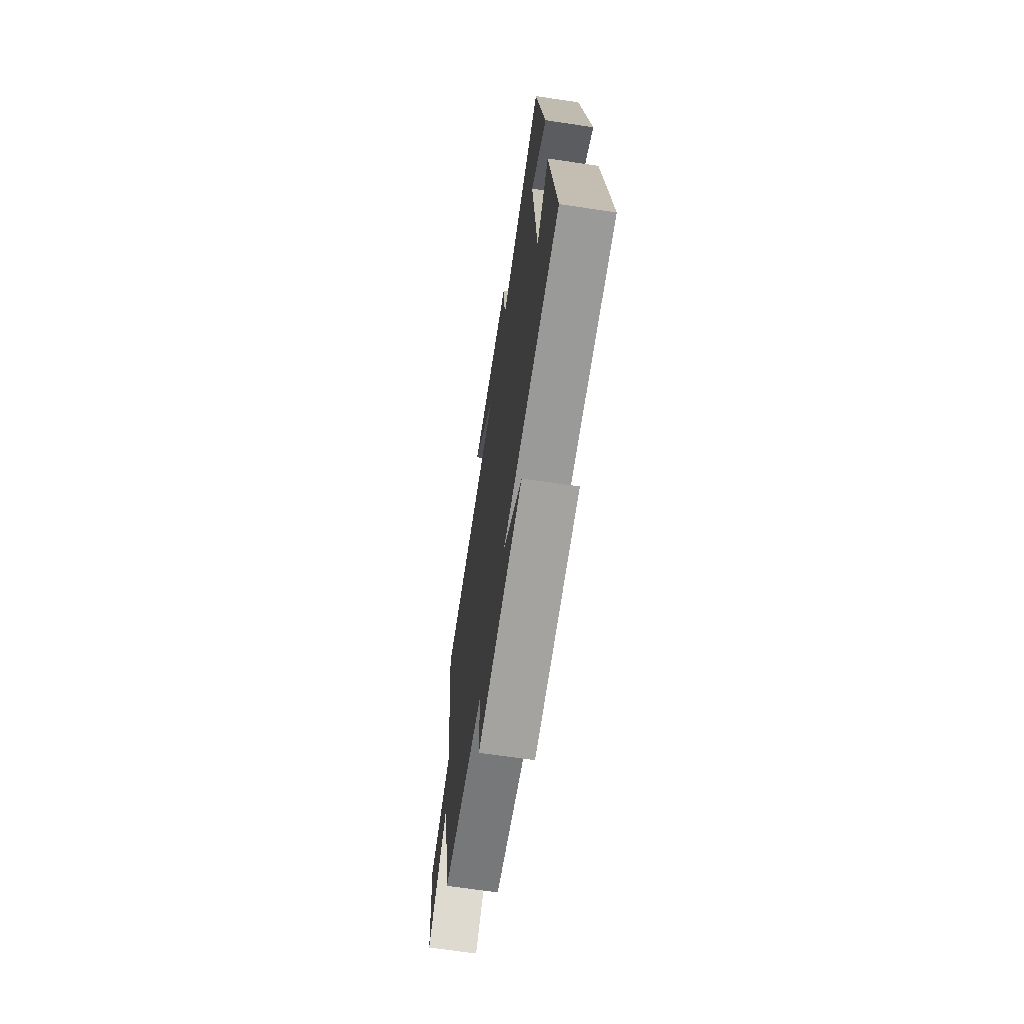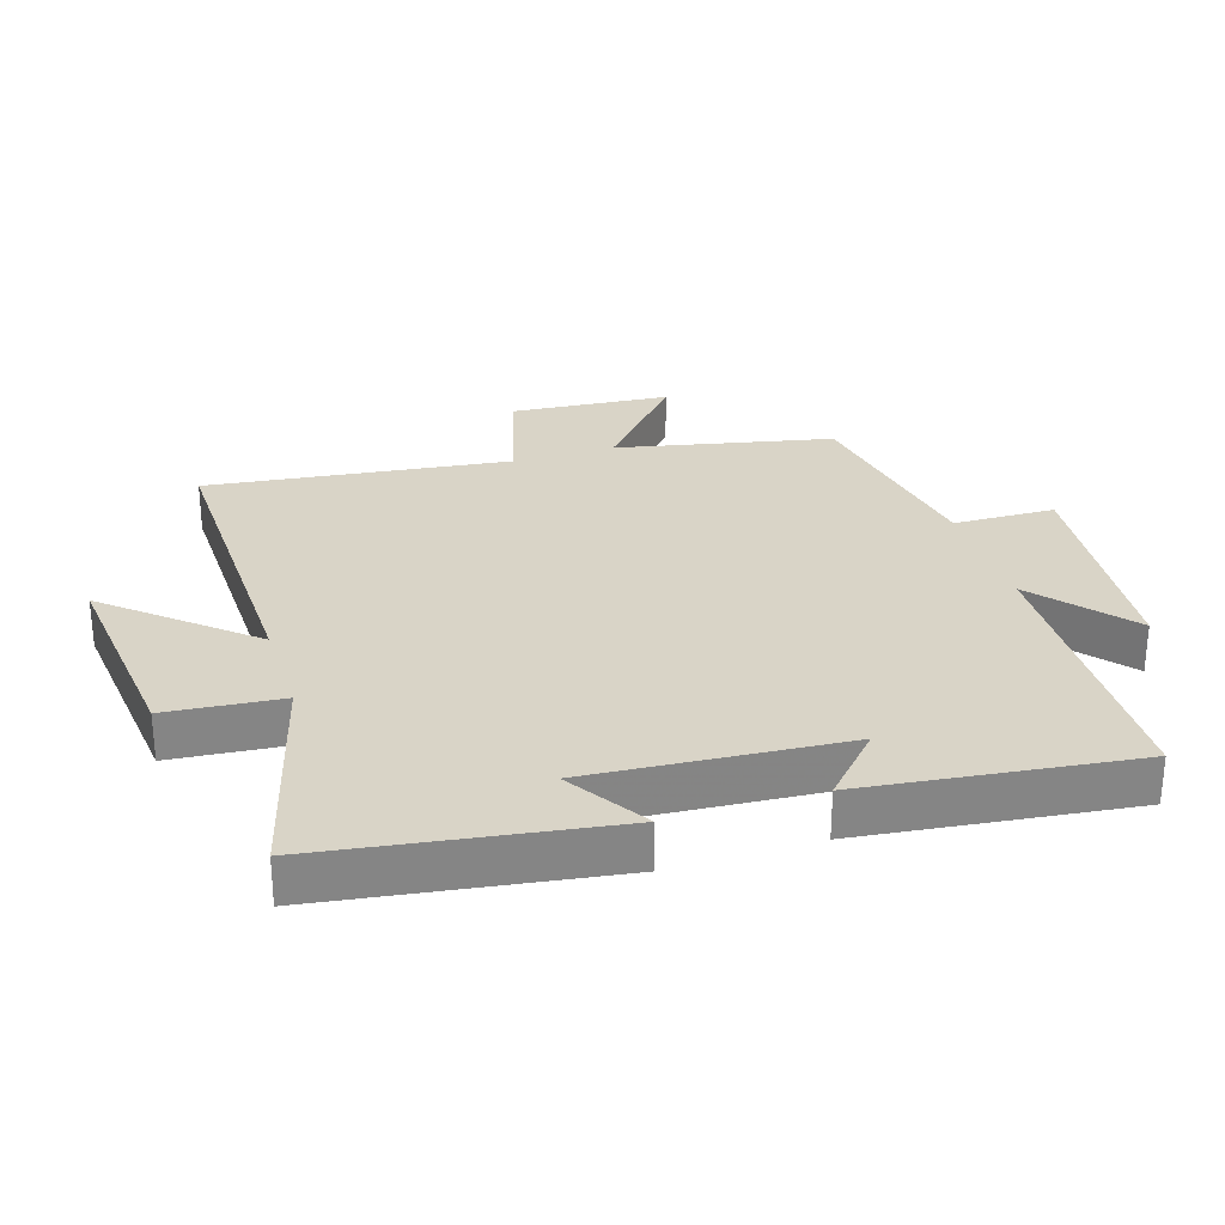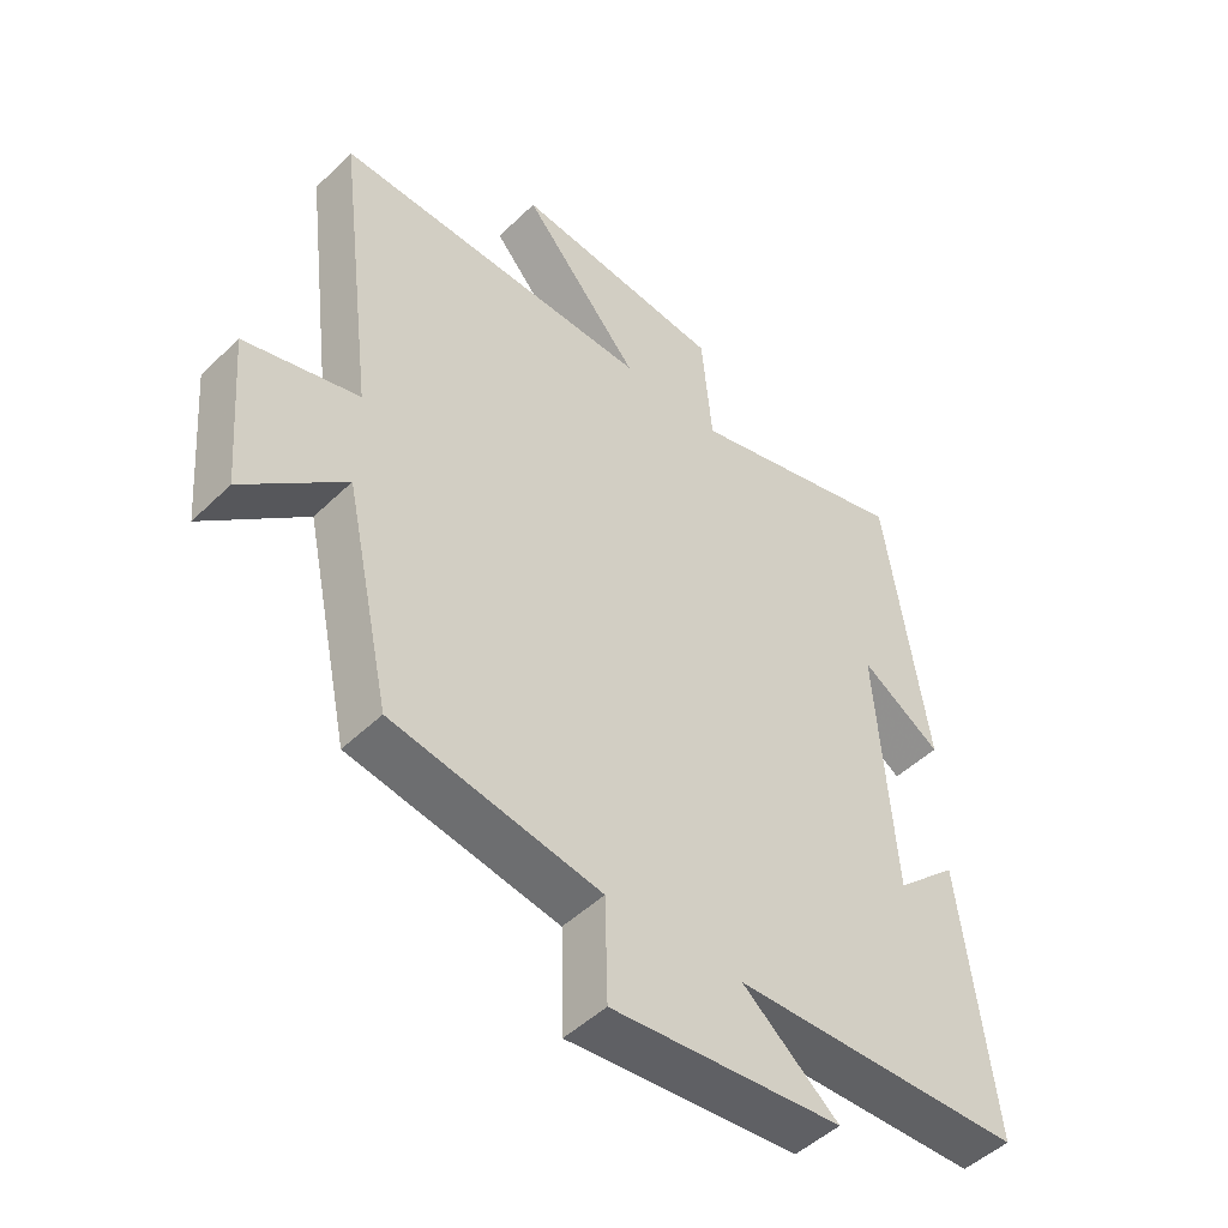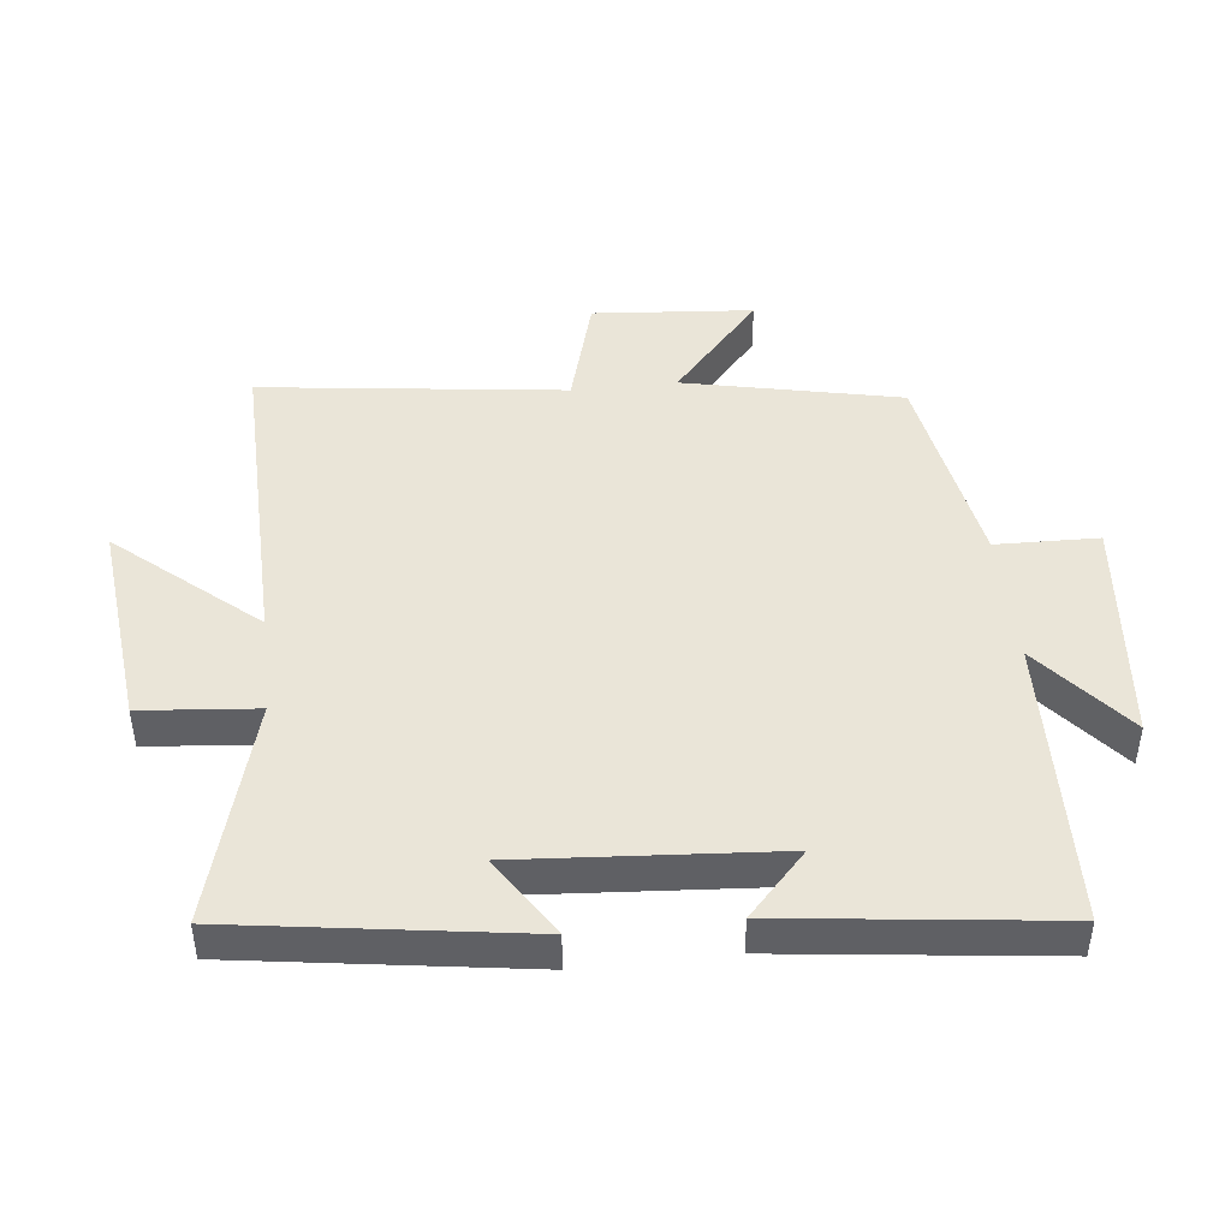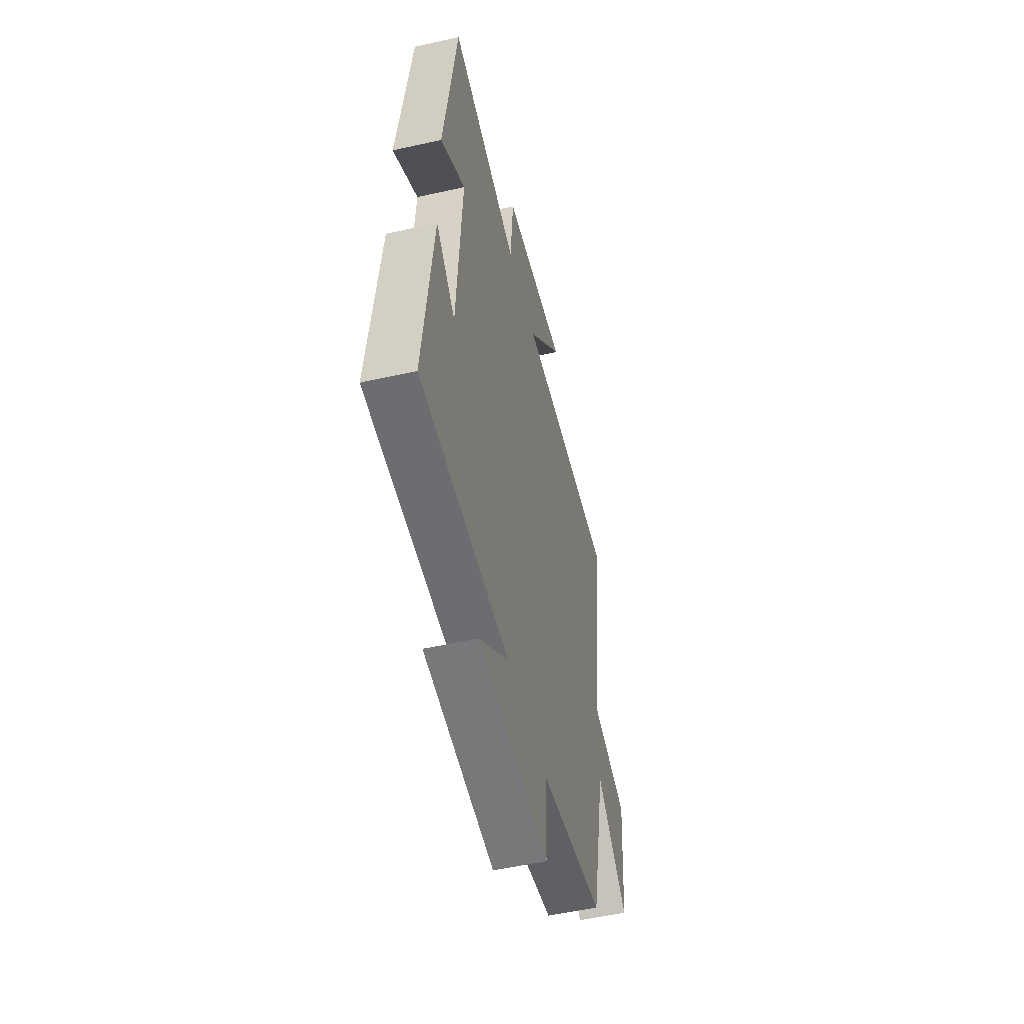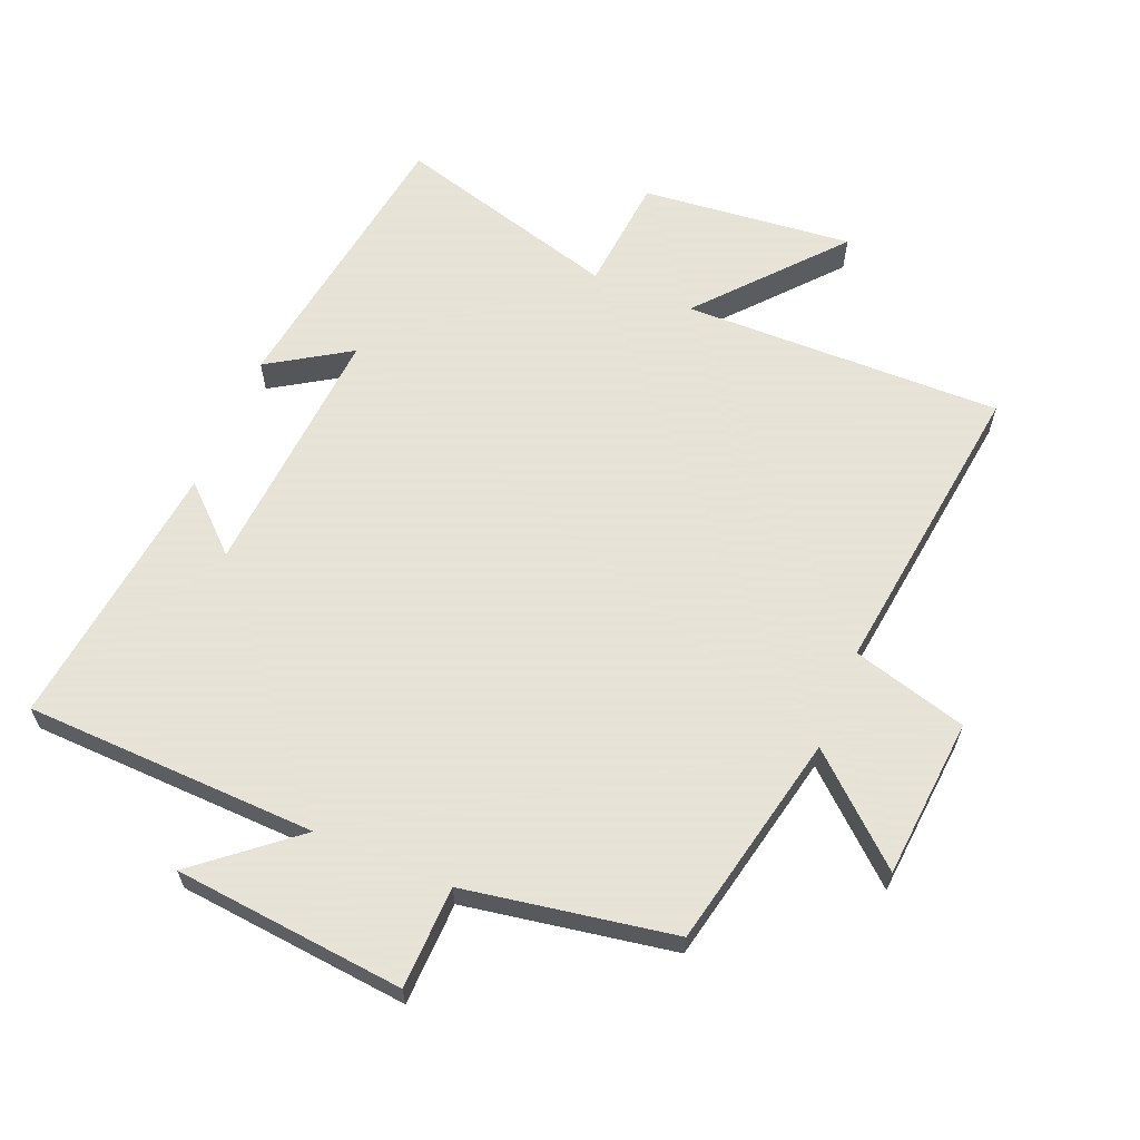
<metadata>
{"format":"obj","ext":"obj","renderer":"f3d","projection":"perspective","resolution":1024,"background":"white","views":[{"elev":-67.4,"azim":81.5,"up":"+Z"},{"elev":28.6,"azim":72.4,"up":"+Y"},{"elev":-48.5,"azim":-43.0,"up":"+Z"},{"elev":45.2,"azim":83.7,"up":"+Y"},{"elev":-52.3,"azim":103.6,"up":"+Z"},{"elev":62.8,"azim":-157.4,"up":"+Y"}]}
</metadata>
<code>
v -0.429 0.07 -0.444
v -0.5 0.07 -0.113
v -0.656 0.07 -0.25
v -0.676 0.07 -0.004
v -0.5 0.07 0.045
v -0.558 0.07 0.51
v -0.067 0.07 0.5
v -0.249 0.07 0.711
v 0.075 0.07 0.677
v 0.091 0.07 0.5
v 0.435 0.07 0.596
v 0.5 0.07 0.154
v 0.376 0.07 0.233
v 0.404 0.07 -0.159
v 0.5 0.07 -0.07
v 0.55 0.07 -0.486
v 0.101 0.07 -0.5
v 0.249 0.07 -0.623
v -0.105 0.07 -0.657
v -0.109 0.07 -0.5
v -0.429 0 -0.444
v -0.5 0 -0.113
v -0.656 0 -0.25
v -0.676 0 -0.004
v -0.5 0 0.045
v -0.558 0 0.51
v -0.067 0 0.5
v -0.249 0 0.711
v 0.075 0 0.677
v 0.091 0 0.5
v 0.435 0 0.596
v 0.5 0 0.154
v 0.376 0 0.233
v 0.404 0 -0.159
v 0.5 0 -0.07
v 0.55 0 -0.486
v 0.101 0 -0.5
v 0.249 0 -0.623
v -0.105 0 -0.657
v -0.109 0 -0.5
f 17 18 19 20
f 17 20 1 2
f 14 15 16 17
f 13 14 17 2
f 10 11 12 13
f 10 13 2
f 7 8 9 10
f 7 10 2 3
f 5 6 7
f 5 7 3
f 3 4 5
f 40 39 38 37
f 22 21 40 37
f 37 36 35 34
f 22 37 34 33
f 33 32 31 30
f 22 33 30
f 30 29 28 27
f 23 22 30 27
f 27 26 25
f 23 27 25
f 25 24 23
f 1 21 22 2
f 2 22 23 3
f 3 23 24 4
f 4 24 25 5
f 5 25 26 6
f 6 26 27 7
f 7 27 28 8
f 8 28 29 9
f 9 29 30 10
f 10 30 31 11
f 11 31 32 12
f 12 32 33 13
f 13 33 34 14
f 14 34 35 15
f 15 35 36 16
f 16 36 37 17
f 17 37 38 18
f 18 38 39 19
f 19 39 40 20
f 20 40 21 1

</code>
